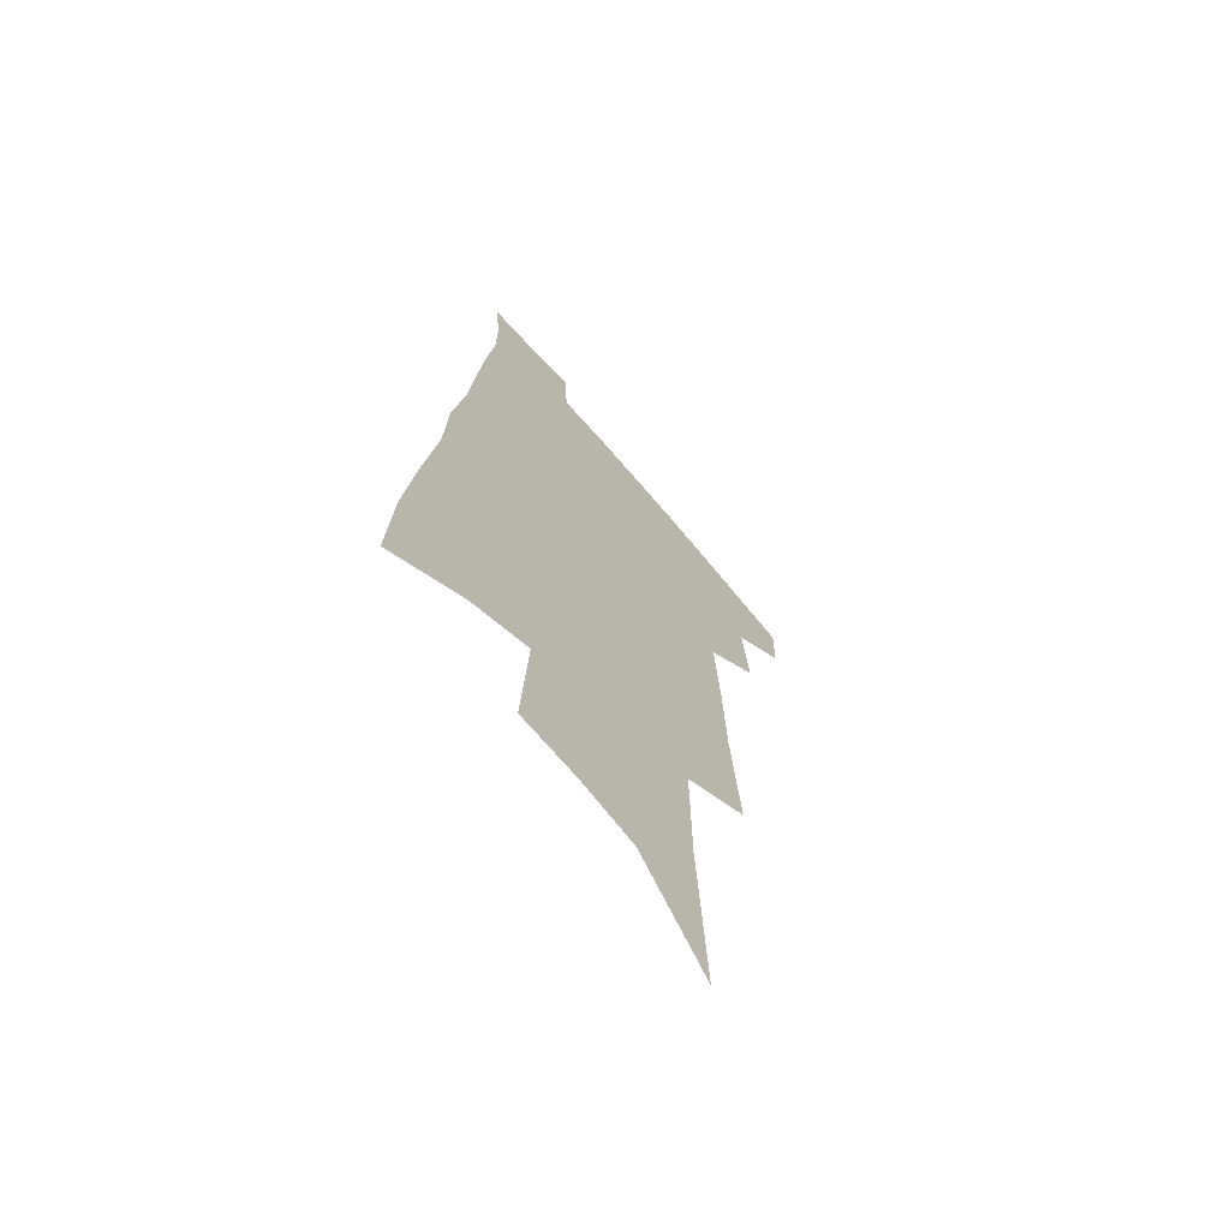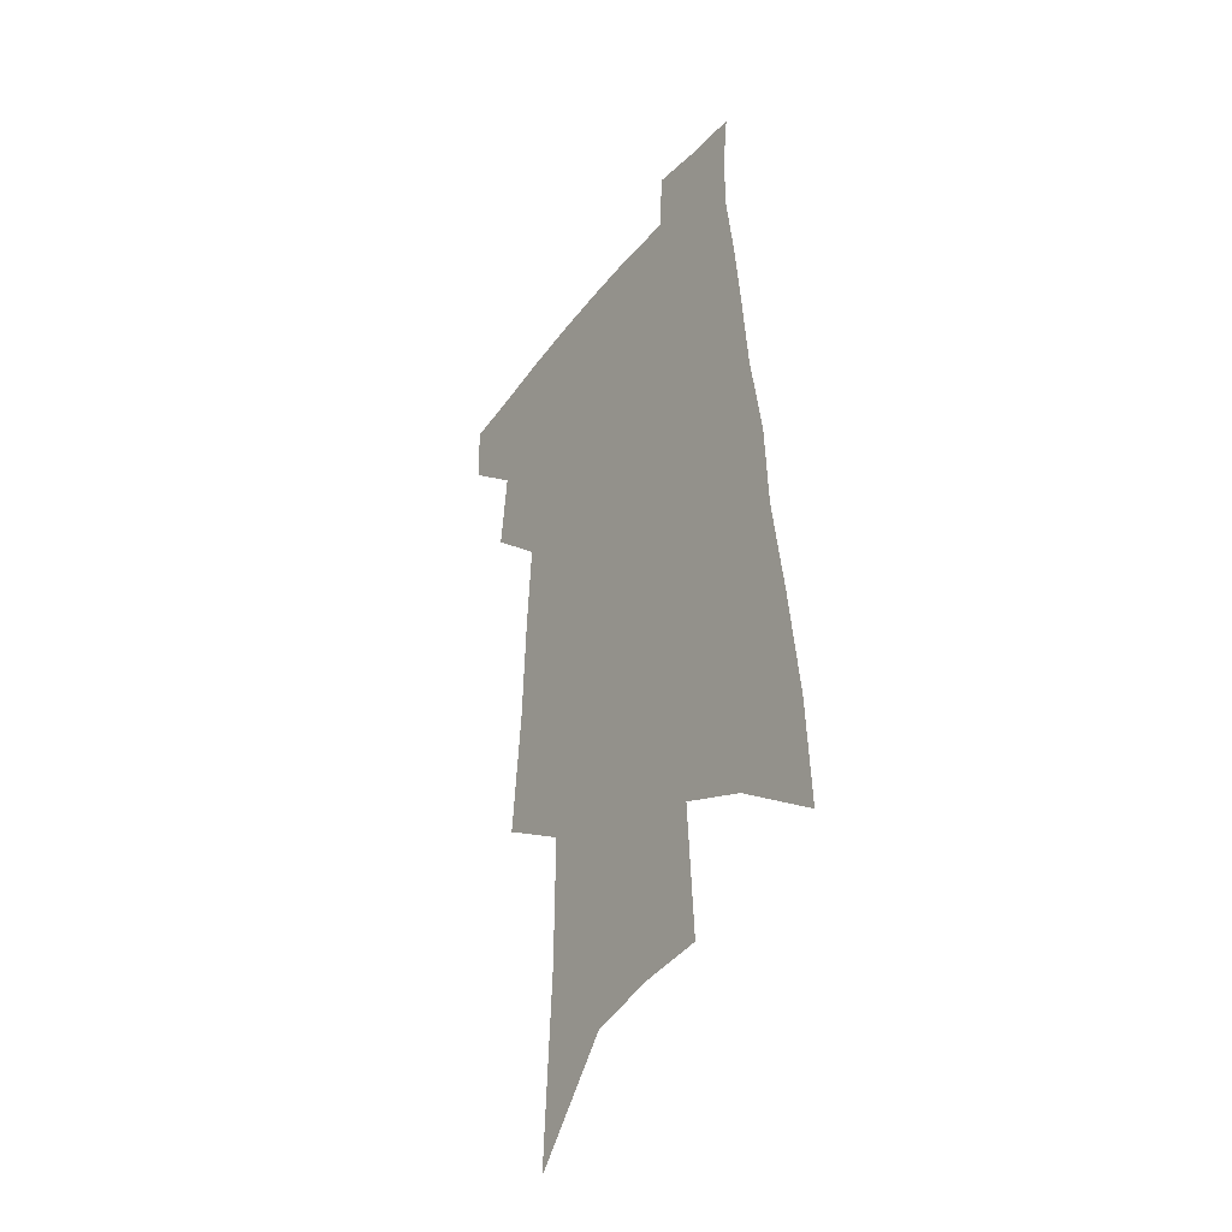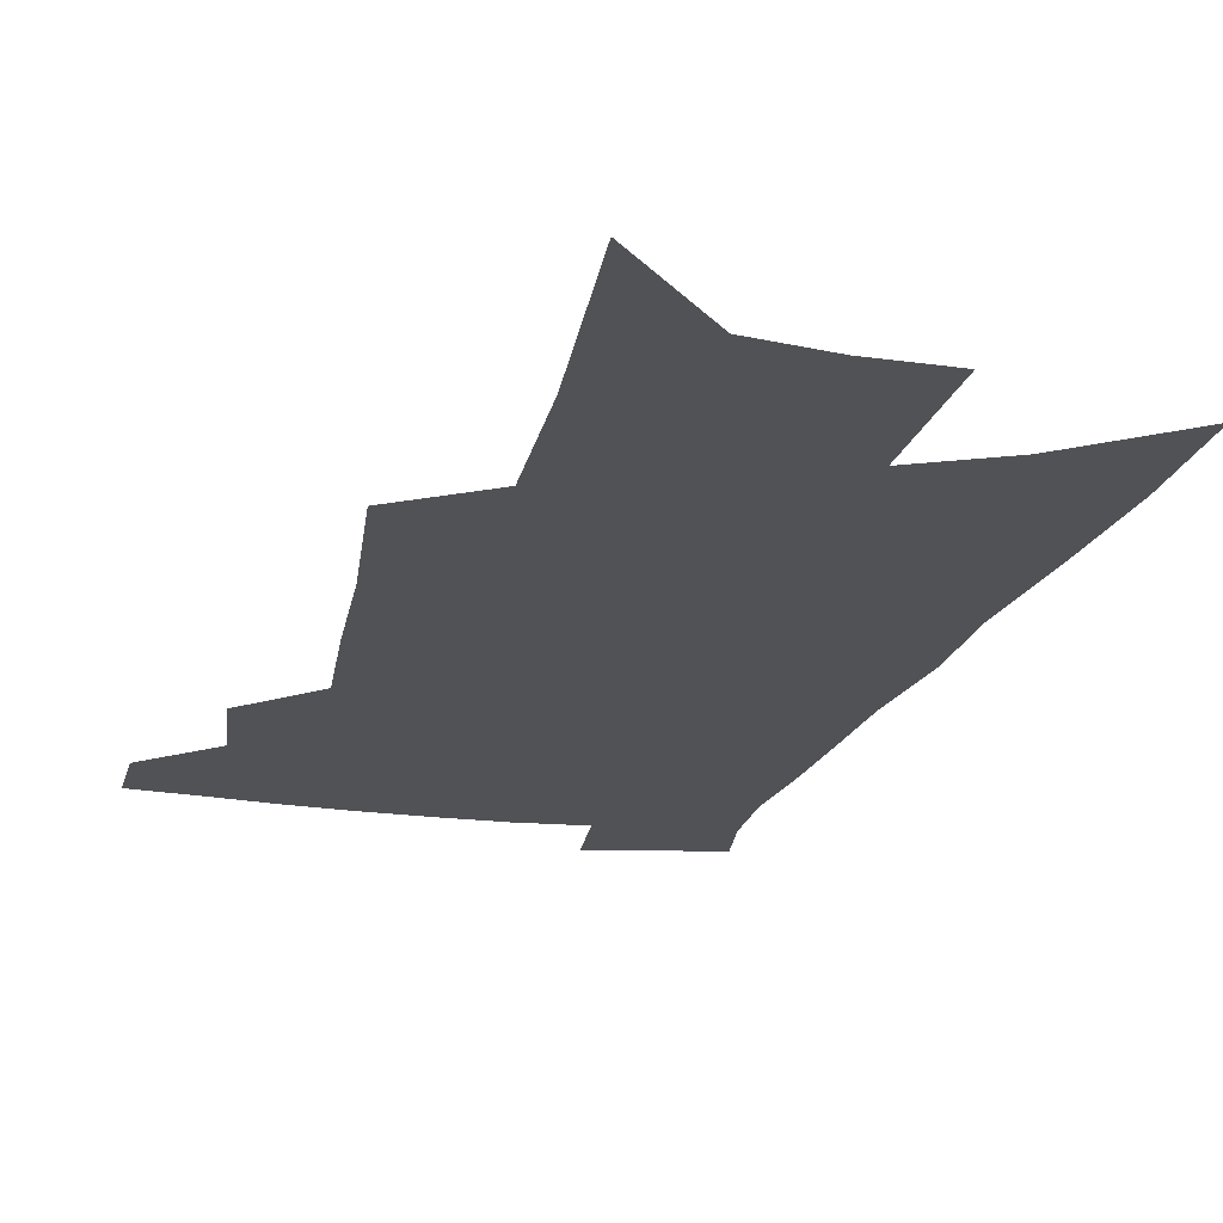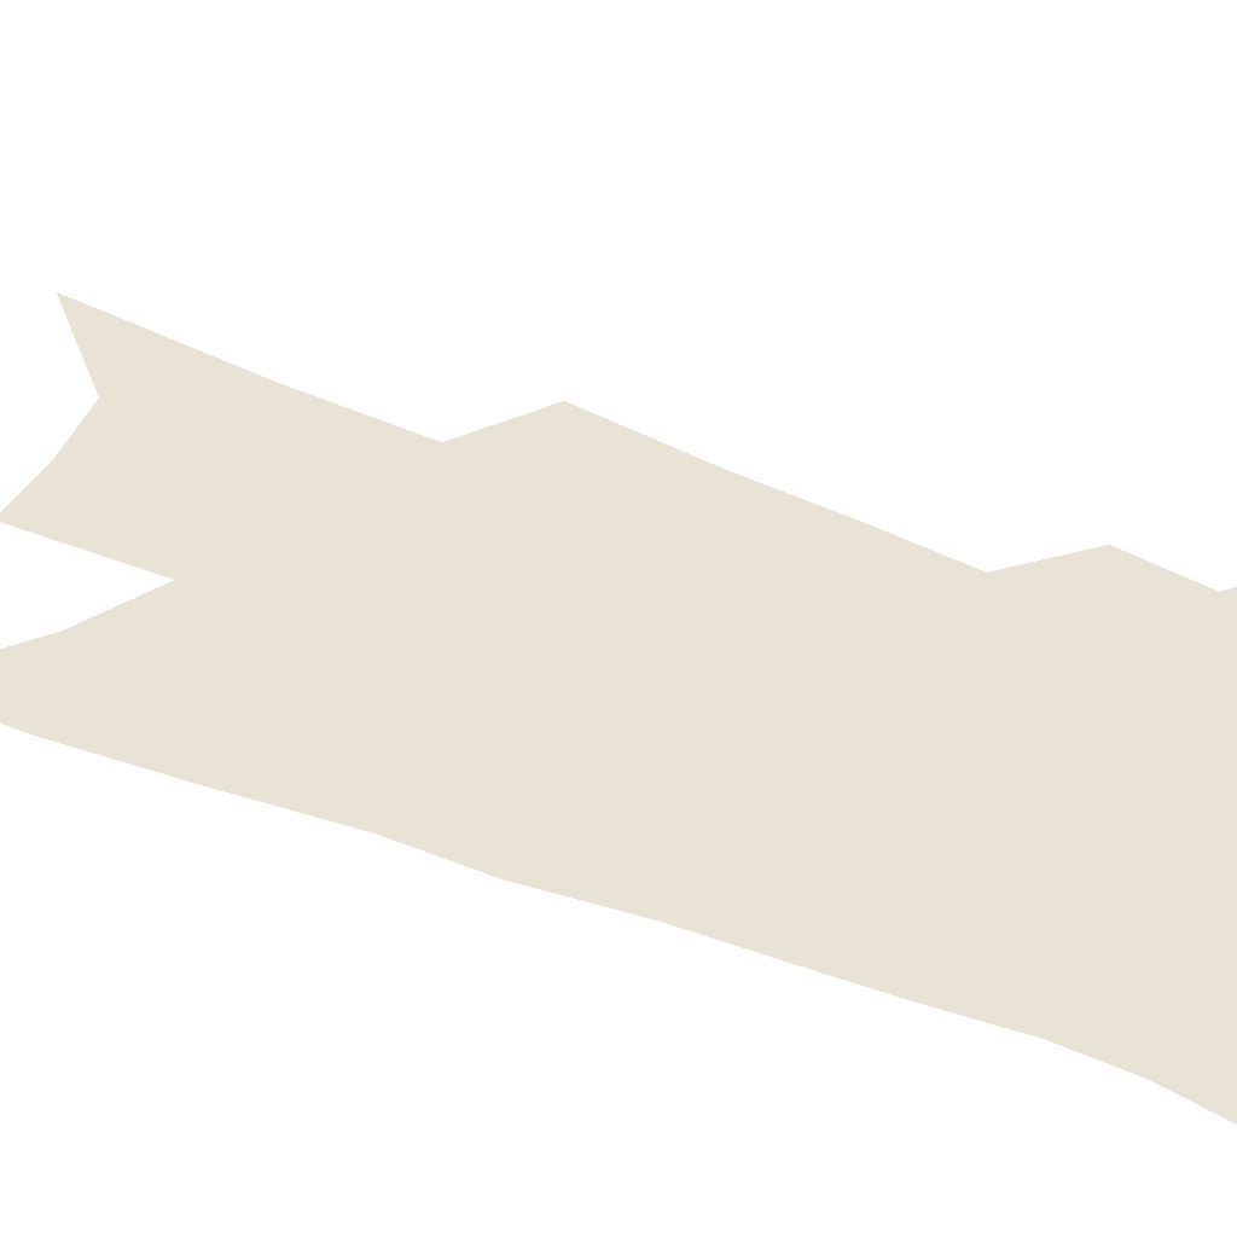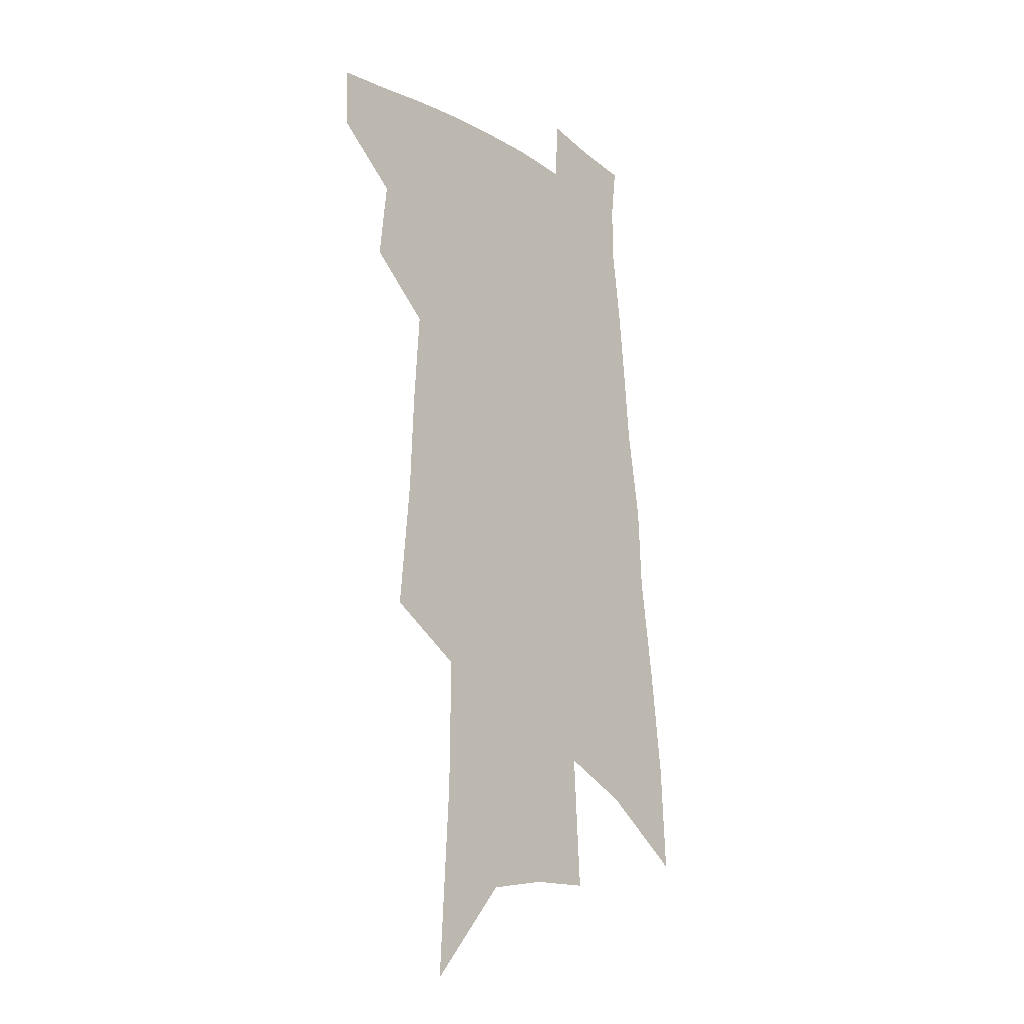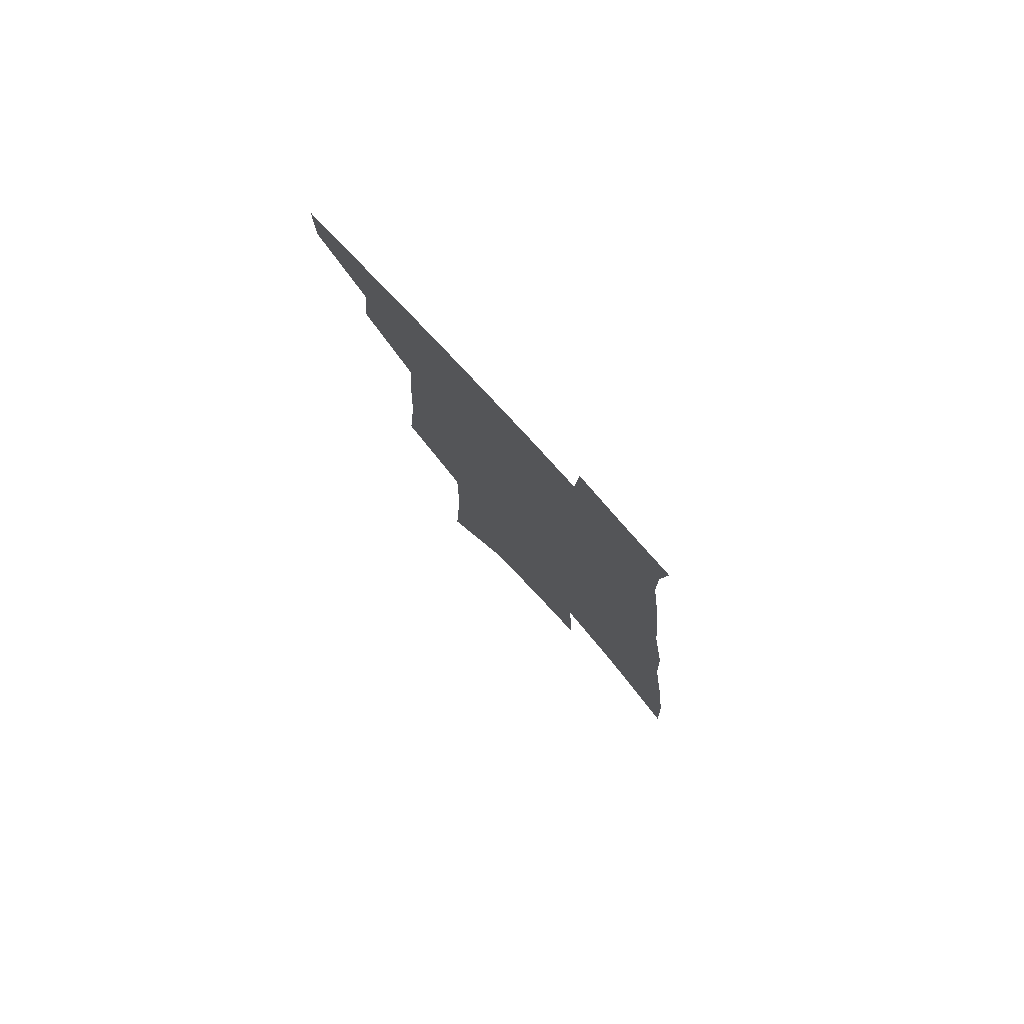
<metadata>
{"format":"obj","ext":"obj","renderer":"f3d","projection":"perspective","resolution":1024,"background":"white","views":[{"elev":-67.3,"azim":130.4,"up":"+Y"},{"elev":-37.9,"azim":56.5,"up":"+Y"},{"elev":-20.7,"azim":-12.1,"up":"+Z"},{"elev":41.0,"azim":119.4,"up":"+Z"},{"elev":-18.1,"azim":-49.4,"up":"+Y"},{"elev":79.6,"azim":47.3,"up":"+Y"}]}
</metadata>
<code>
v 516.8 443.1 0
v 516.5 465.6 0
v 537.2 393.4 0
v 540.5 422.9 0
v 540.6 446.1 0
v 538.4 467.9 0
v 552.5 251.2 0
v 557 299.3 0
v 558.6 336.3 0
v 561.1 372.2 0
v 563 401.8 0
v 563.6 426.4 0
v 563.3 448.4 0
v 560.1 470.8 0
v 577.4 111.9 0
v 581.6 184 0
v 582.1 233.1 0
v 582.2 274.9 0
v 583.8 316 0
v 583.5 347.3 0
v 584.4 378.6 0
v 585.4 406.1 0
v 585.6 429.5 0
v 584.5 450.3 0
v 582.1 472.8 0
v 609.1 148.3 0
v 608.7 203.9 0
v 607 244.1 0
v 606.9 288 0
v 606.4 321.9 0
v 606.1 353.4 0
v 606.1 382.3 0
v 606.2 407.4 0
v 606.3 430.1 0
v 606.1 451.4 0
v 604.2 473.8 0
v 635.1 153.1 0
v 633 212.3 0
v 630.9 252.1 0
v 629.4 288.9 0
v 628.2 324 0
v 627.6 352.9 0
v 626.9 383.8 0
v 626.8 408.4 0
v 627 430.9 0
v 627.4 451.8 0
v 626.2 474.1 0
v 661.2 154.2 0
v 658.2 205.5 0
v 655 248.5 0
v 651.9 288.6 0
v 650.3 321.7 0
v 649.5 350.6 0
v 647.7 381.5 0
v 647.5 406.1 0
v 647.4 430 0
v 647.8 451.9 0
v 649 472.5 0
v 650.5 496.2 0
v 686.3 193.1 0
v 681.4 238.4 0
v 677.3 278.8 0
v 674.3 314 0
v 672.4 345.4 0
v 670.8 374.9 0
v 668.4 403.3 0
v 668.4 427.2 0
v 667.9 450.5 0
v 669.6 470.6 0
v 672.1 491.9 0
v 720.8 168.4 0
v 718.5 209.4 0
v 713.3 252 0
v 707.5 292.5 0
v 705.9 324.8 0
v 700.2 360 0
v 697.5 389.9 0
v 694.6 417.9 0
v 690.8 445.8 0
v 690.5 468.7 0
v 693 489.3 0
f 4 5 1
f 1 5 2
f 5 6 2
f 10 11 3
f 3 11 4
f 11 12 4
f 4 12 5
f 12 13 5
f 5 13 6
f 13 14 6
f 17 18 7
f 7 18 8
f 18 19 8
f 8 19 9
f 19 20 9
f 9 20 10
f 20 21 10
f 10 21 11
f 21 22 11
f 11 22 12
f 22 23 12
f 12 23 13
f 23 24 13
f 13 24 14
f 24 25 14
f 15 26 16
f 26 27 16
f 16 27 17
f 27 28 17
f 17 28 18
f 28 29 18
f 18 29 19
f 29 30 19
f 19 30 20
f 30 31 20
f 20 31 21
f 31 32 21
f 21 32 22
f 32 33 22
f 22 33 23
f 33 34 23
f 23 34 24
f 34 35 24
f 24 35 25
f 35 36 25
f 26 37 27
f 37 38 27
f 27 38 28
f 38 39 28
f 28 39 29
f 39 40 29
f 29 40 30
f 40 41 30
f 30 41 31
f 41 42 31
f 31 42 32
f 42 43 32
f 32 43 33
f 43 44 33
f 33 44 34
f 44 45 34
f 34 45 35
f 45 46 35
f 35 46 36
f 46 47 36
f 37 48 38
f 48 49 38
f 38 49 39
f 49 50 39
f 39 50 40
f 50 51 40
f 40 51 41
f 51 52 41
f 41 52 42
f 52 53 42
f 42 53 43
f 53 54 43
f 43 54 44
f 54 55 44
f 44 55 45
f 55 56 45
f 45 56 46
f 56 57 46
f 46 57 47
f 57 58 47
f 49 60 50
f 60 61 50
f 50 61 51
f 61 62 51
f 51 62 52
f 62 63 52
f 52 63 53
f 63 64 53
f 53 64 54
f 64 65 54
f 54 65 55
f 65 66 55
f 55 66 56
f 66 67 56
f 56 67 57
f 67 68 57
f 57 68 58
f 68 69 58
f 58 69 59
f 69 70 59
f 60 71 61
f 71 72 61
f 61 72 62
f 72 73 62
f 62 73 63
f 73 74 63
f 63 74 64
f 74 75 64
f 64 75 65
f 75 76 65
f 65 76 66
f 76 77 66
f 66 77 67
f 77 78 67
f 67 78 68
f 78 79 68
f 68 79 69
f 79 80 69
f 69 80 70
f 80 81 70

</code>
